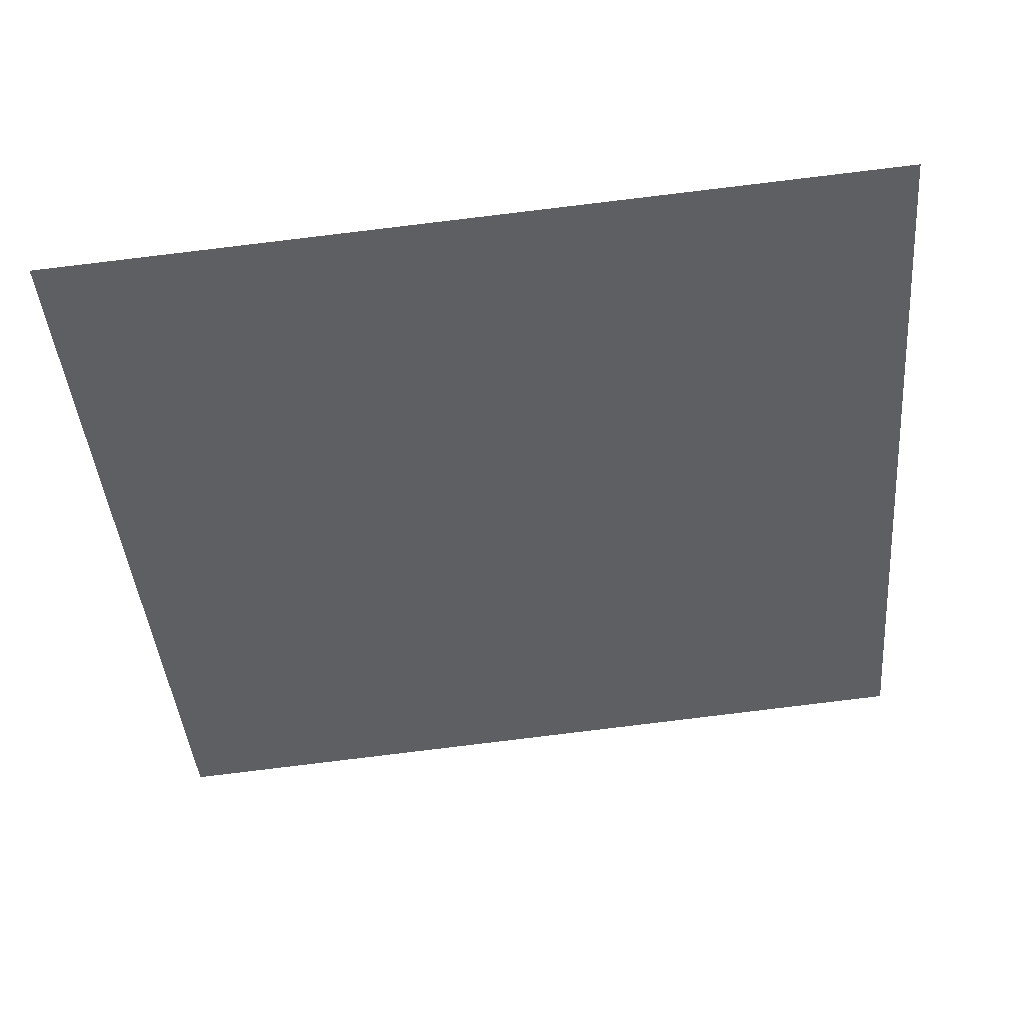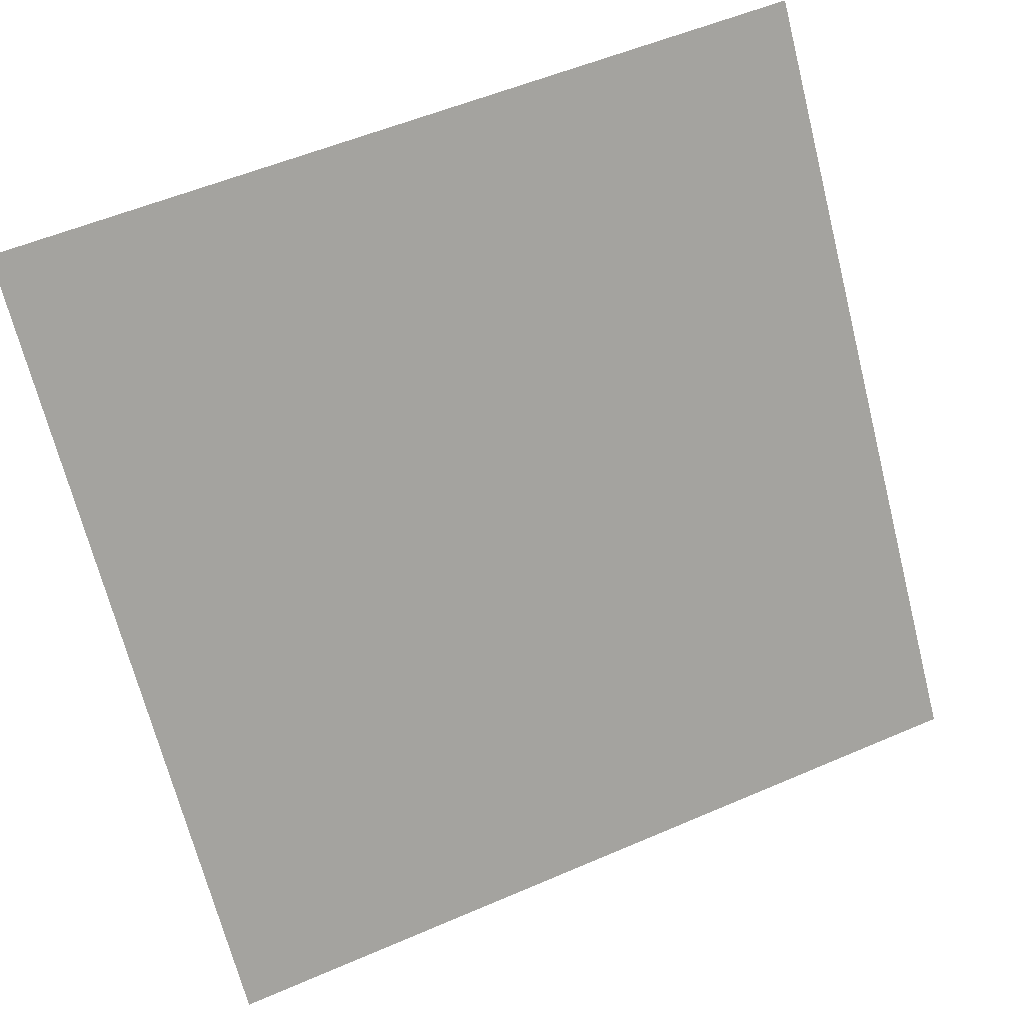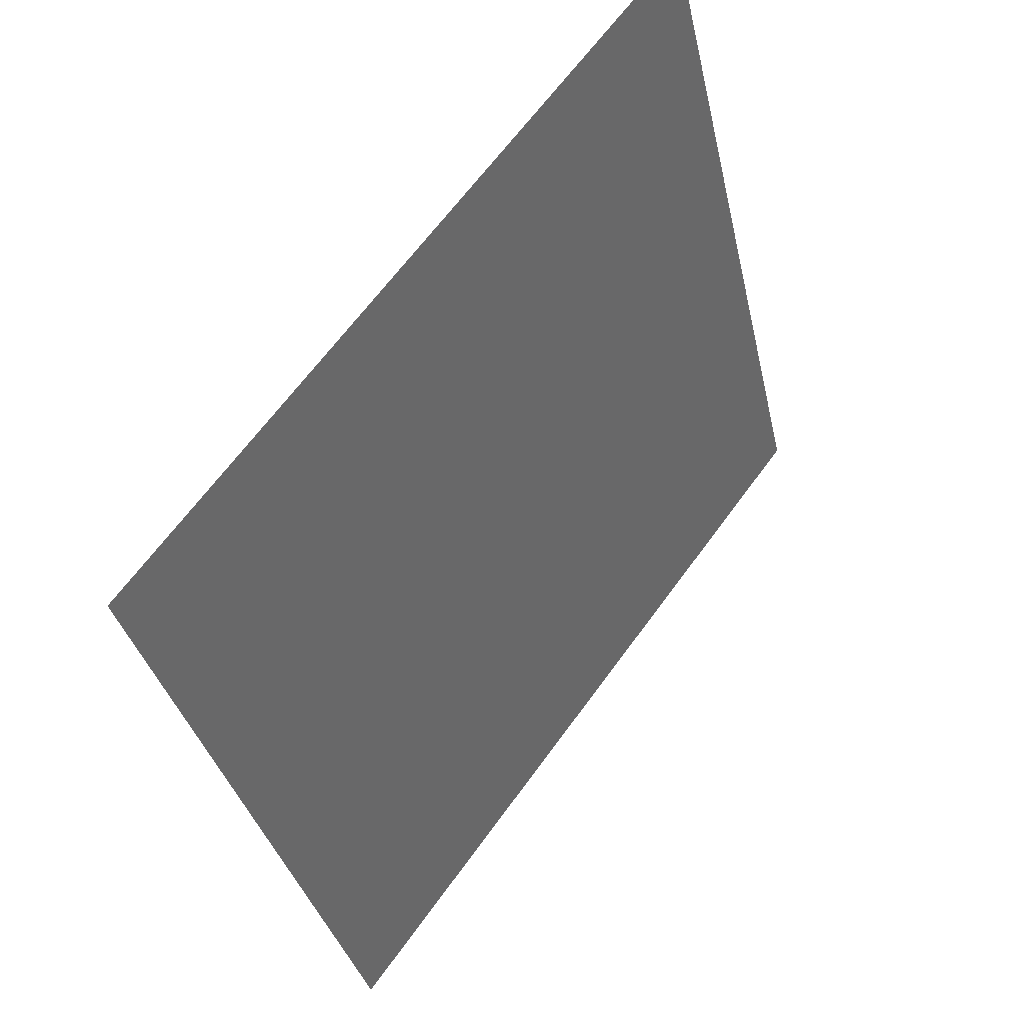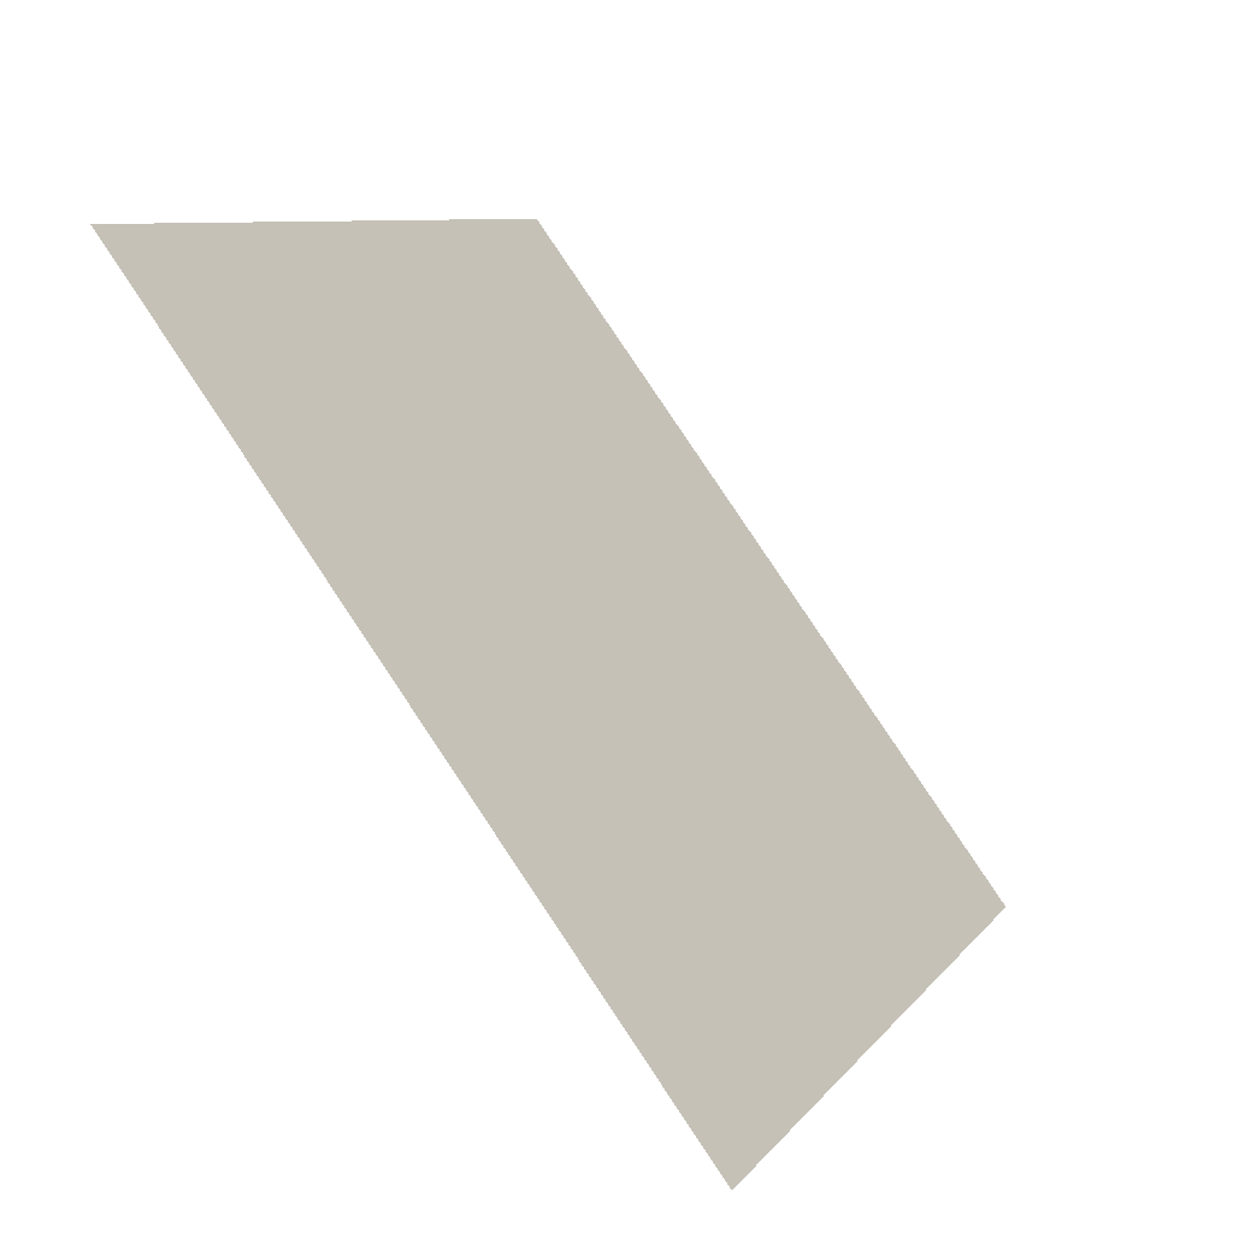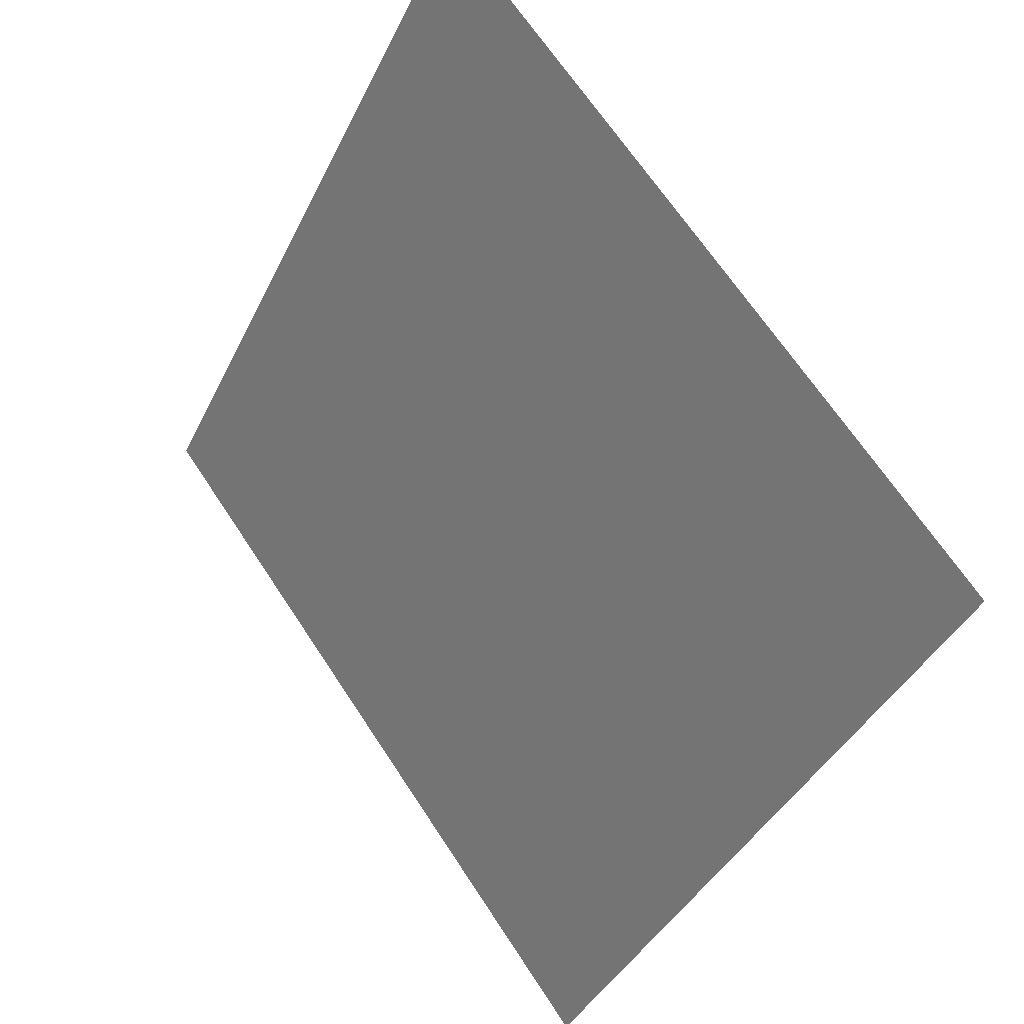
<metadata>
{"format":"obj","ext":"obj","renderer":"f3d","projection":"perspective","resolution":1024,"background":"white","views":[{"elev":-78.1,"azim":-172.8,"up":"+Y"},{"elev":55.4,"azim":-26.0,"up":"+Z"},{"elev":-34.6,"azim":100.6,"up":"+Z"},{"elev":9.2,"azim":-70.1,"up":"+Z"},{"elev":-39.6,"azim":-115.3,"up":"+Z"}]}
</metadata>
<code>
v 0.1288 0.9166 0.6847
v 0.1223 0.9167 0.6847
v 0.1224 0.9206 0.69
v 0.1289 0.9205 0.6899
f 4 3 2 1

</code>
